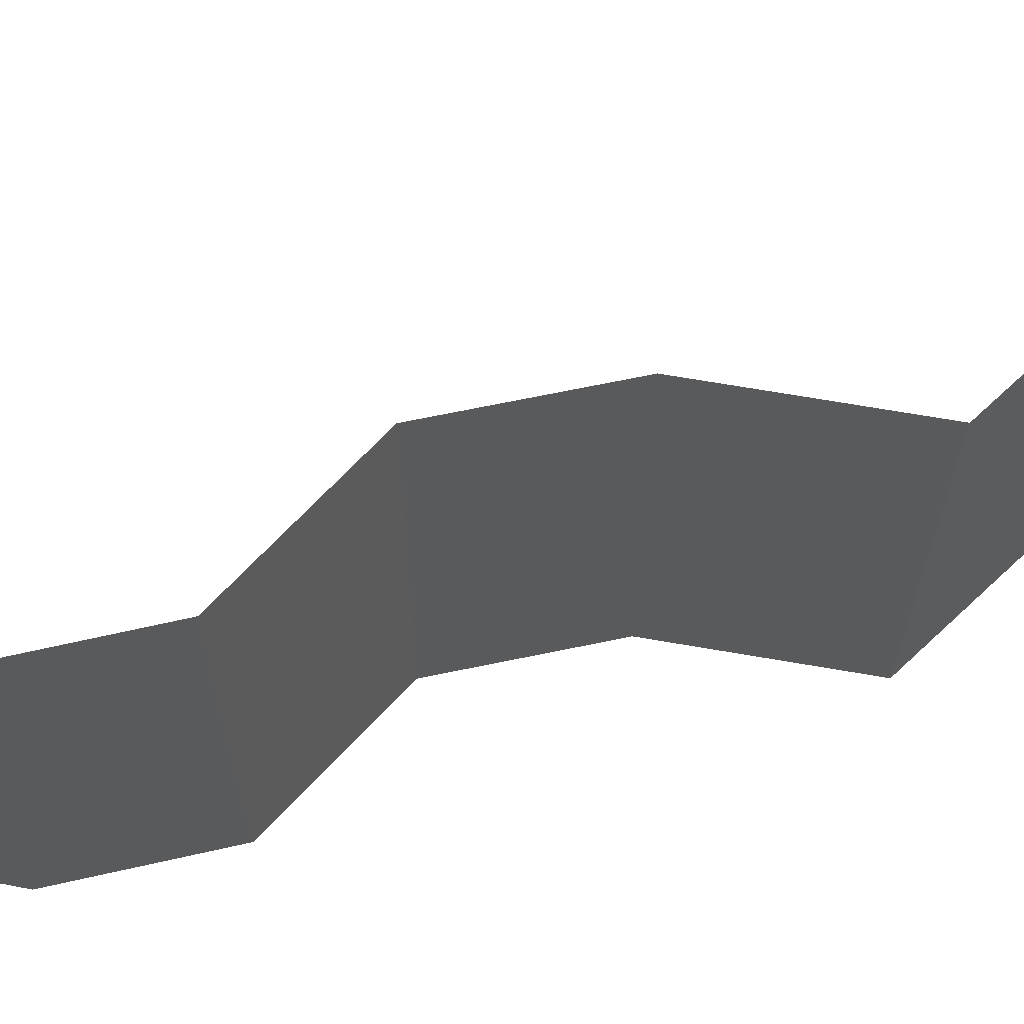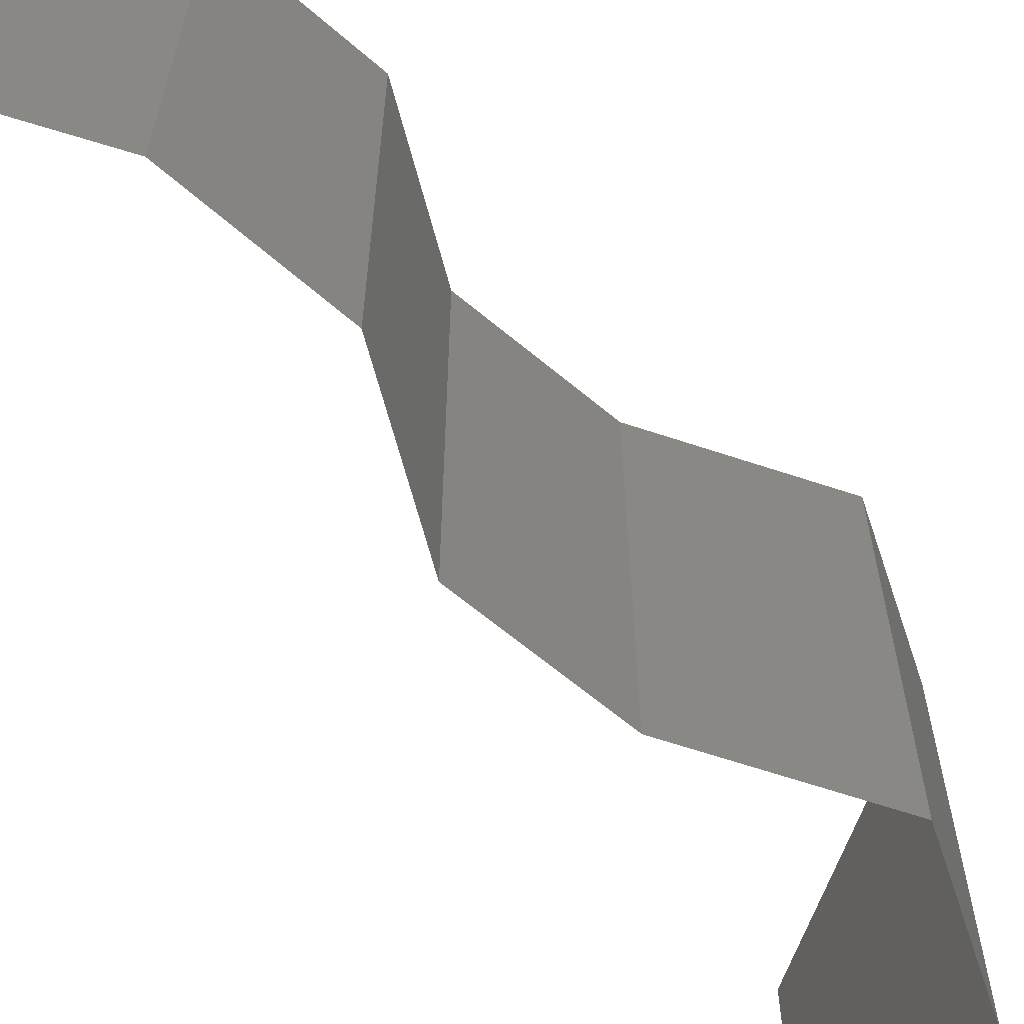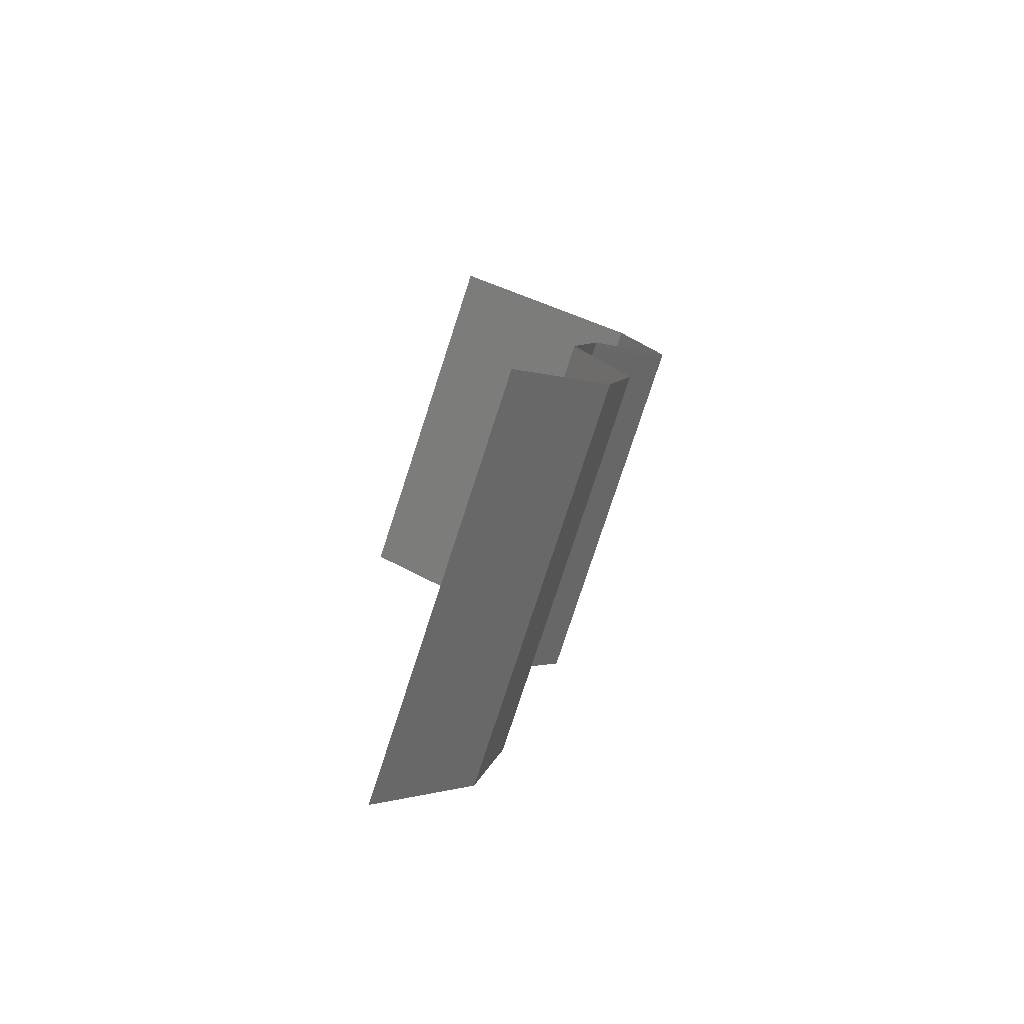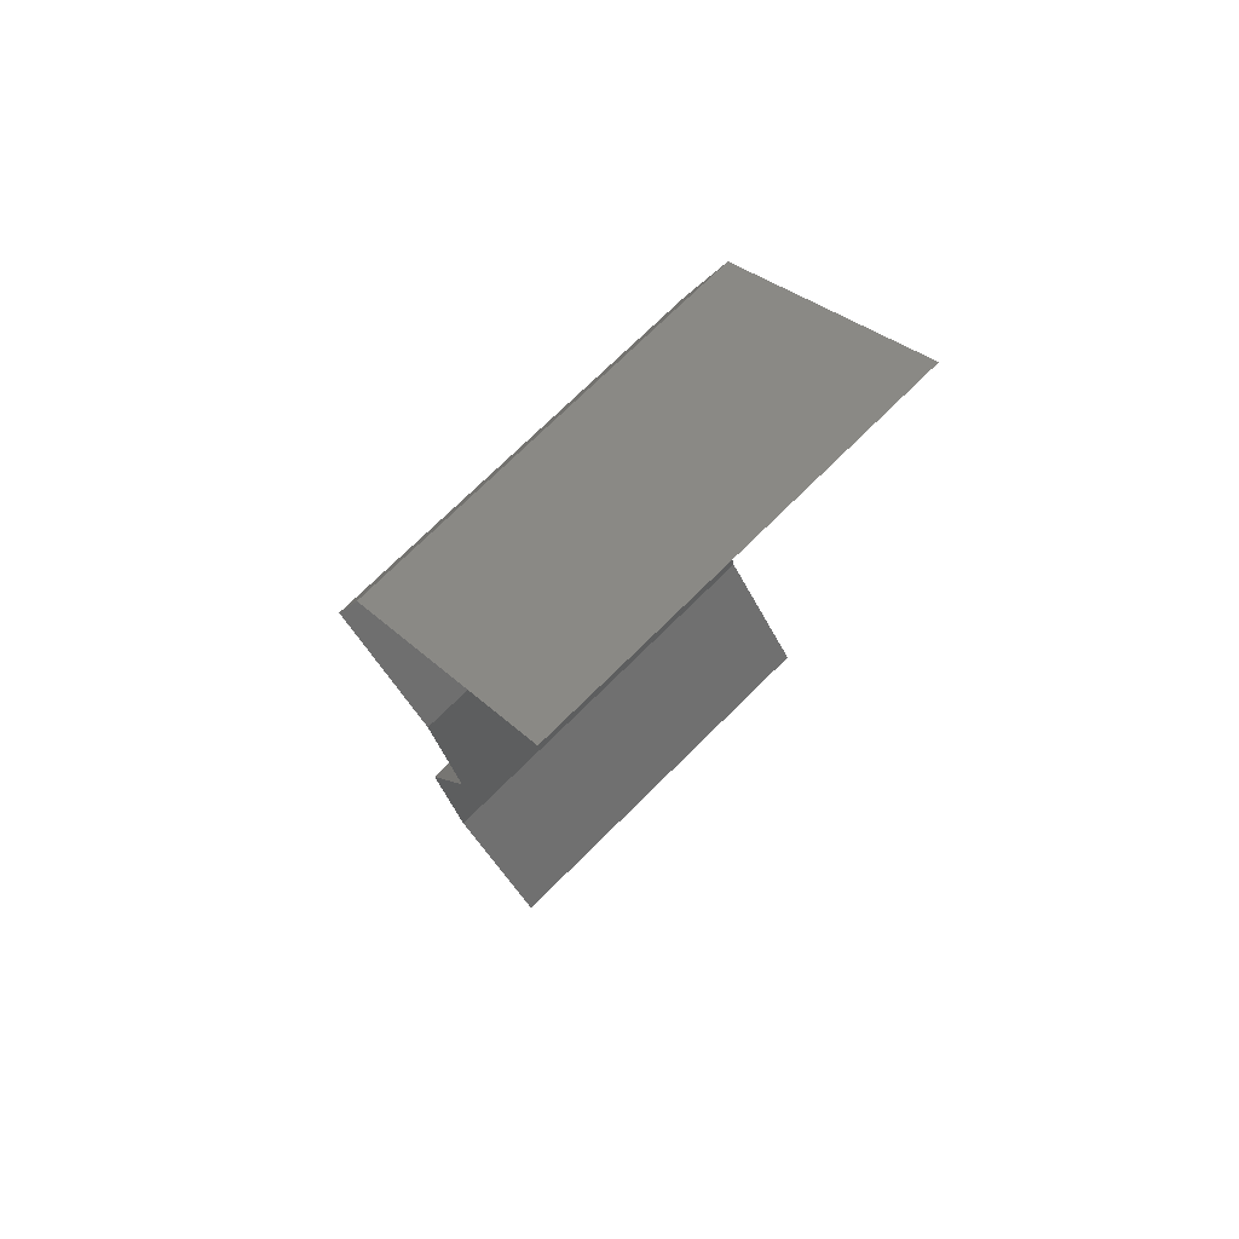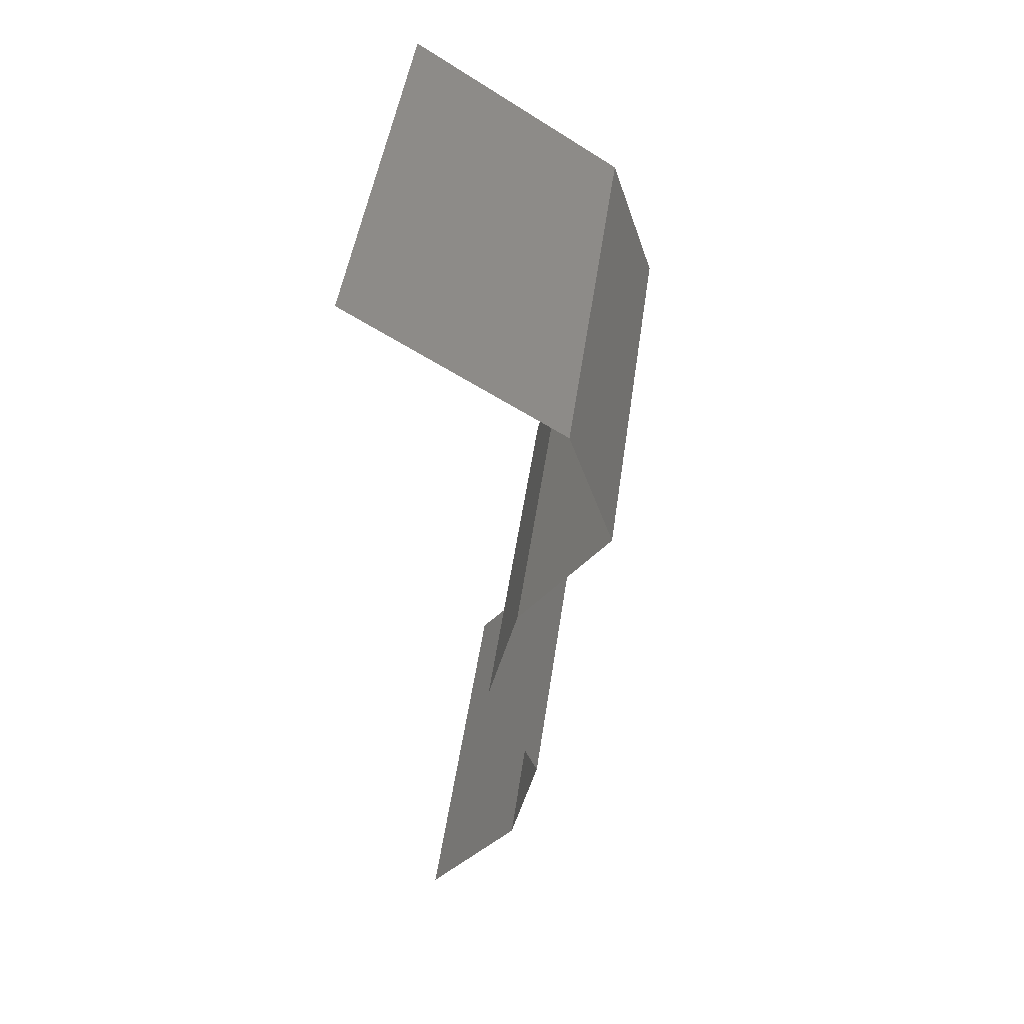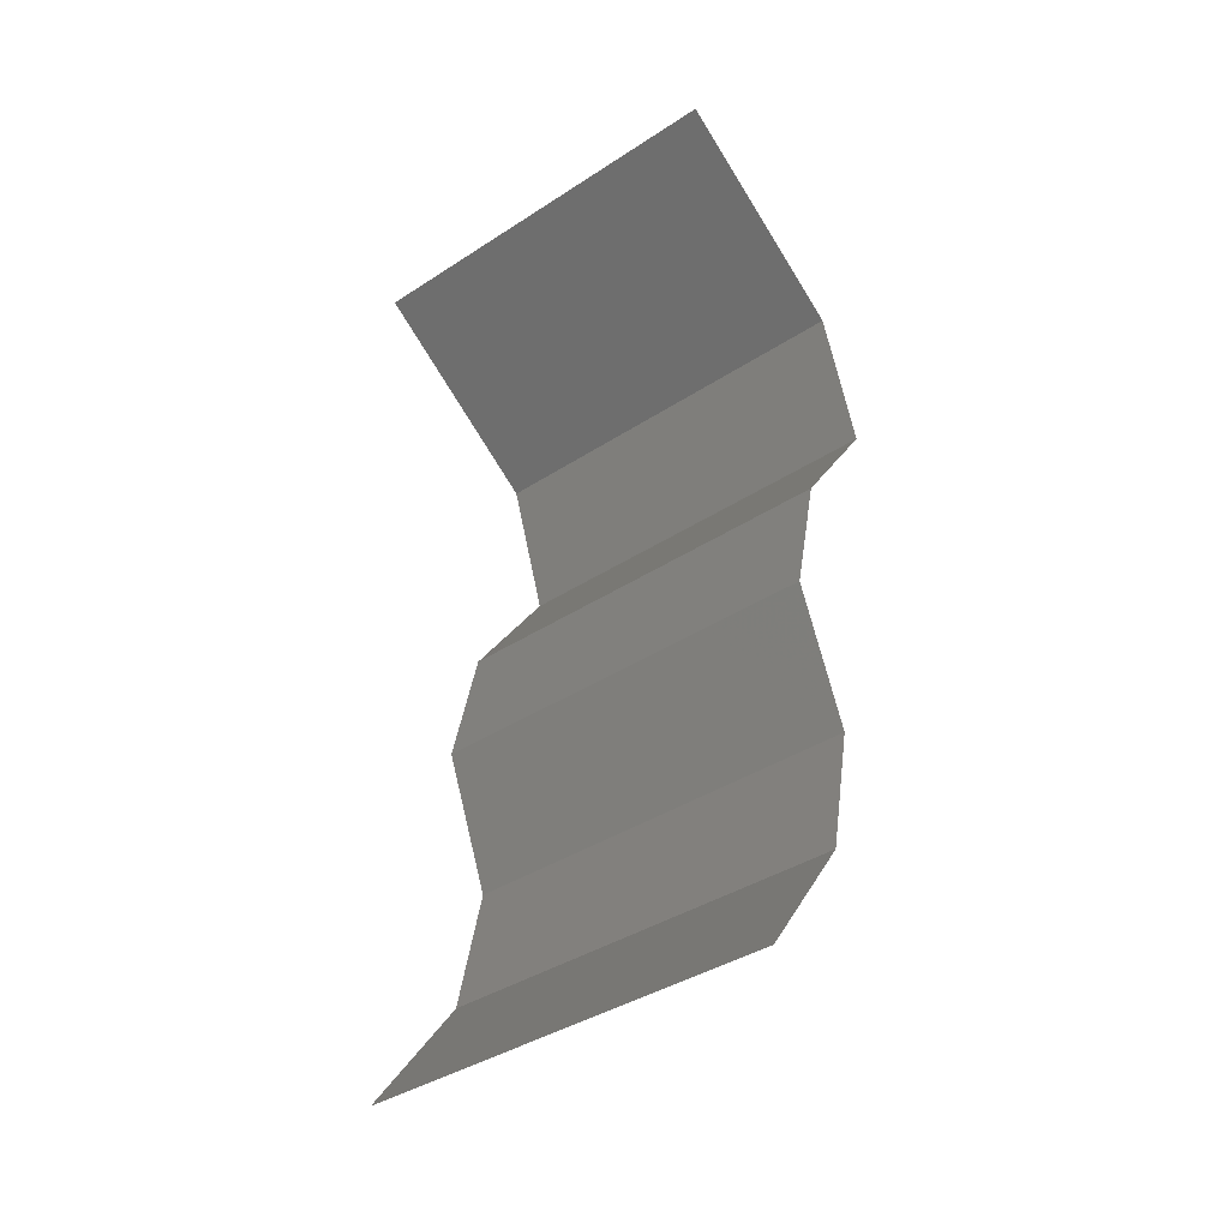
<metadata>
{"format":"stl","ext":"stl","renderer":"f3d","projection":"perspective","resolution":1024,"background":"white","views":[{"elev":68.8,"azim":65.2,"up":"+Z"},{"elev":-65.3,"azim":36.9,"up":"+Z"},{"elev":-78.8,"azim":-18.1,"up":"+Y"},{"elev":73.0,"azim":-134.8,"up":"+Y"},{"elev":47.4,"azim":8.0,"up":"+Y"},{"elev":-39.6,"azim":-51.1,"up":"+Y"}]}
</metadata>
<code>
# stl→obj: 38 verts, 56 faces
v 0.03314 0.05185 0
v 0.04325 0.04537 0
v 0.0382 0.04861 0.00602
v 0.04325 0.04537 0.02
v 0.03314 0.05185 0.02
v 0.0382 0.04861 0.01408
v 0.04325 0.04537 0.01
v 0.03314 0.05185 0.01
v 0.04542 0.03889 0.01
v 0.04434 0.04213 0.015
v 0.04434 0.04213 0.005
v 0.04542 0.03889 0
v 0.04542 0.03889 0.02
v 0.04095 0.03241 0
v 0.04095 0.03241 0.01
v 0.04319 0.03565 0.005
v 0.04319 0.03565 0.015
v 0.04095 0.03241 0.02
v 0.03945 0.02592 0
v 0.0402 0.02916 0.005
v 0.03945 0.02592 0.02
v 0.0402 0.02916 0.015
v 0.03945 0.02592 0.01
v 0.04206 0.01944 0.01
v 0.04075 0.02268 0.005
v 0.04075 0.02268 0.015
v 0.04206 0.01944 0
v 0.04206 0.01944 0.02
v 0.04067 0.01296 0.01
v 0.04137 0.0162 0.005
v 0.04137 0.0162 0.015
v 0.04067 0.01296 0.02
v 0.04067 0.01296 0
v 0.03833 0.009722 0.015
v 0.036 0.006481 0
v 0.036 0.006481 0.01
v 0.03833 0.009722 0.005
v 0.036 0.006481 0.02
f 1 2 3
f 4 5 6
f 3 7 6
f 8 3 6
f 5 8 6
f 2 7 3
f 8 1 3
f 7 4 6
f 7 9 10
f 9 7 11
f 2 12 11
f 13 4 10
f 7 2 11
f 4 7 10
f 12 9 11
f 9 13 10
f 14 15 16
f 13 9 17
f 15 18 17
f 9 12 16
f 18 13 17
f 12 14 16
f 15 9 16
f 9 15 17
f 14 19 20
f 21 18 22
f 15 23 22
f 23 15 20
f 15 14 20
f 18 15 22
f 19 23 20
f 23 21 22
f 24 23 25
f 23 24 26
f 19 27 25
f 28 21 26
f 23 19 25
f 21 23 26
f 27 24 25
f 24 28 26
f 29 24 30
f 24 29 31
f 32 28 31
f 27 33 30
f 24 27 30
f 28 24 31
f 33 29 30
f 29 32 31
f 32 29 34
f 35 36 37
f 36 38 34
f 29 33 37
f 38 32 34
f 33 35 37
f 36 29 37
f 29 36 34

</code>
